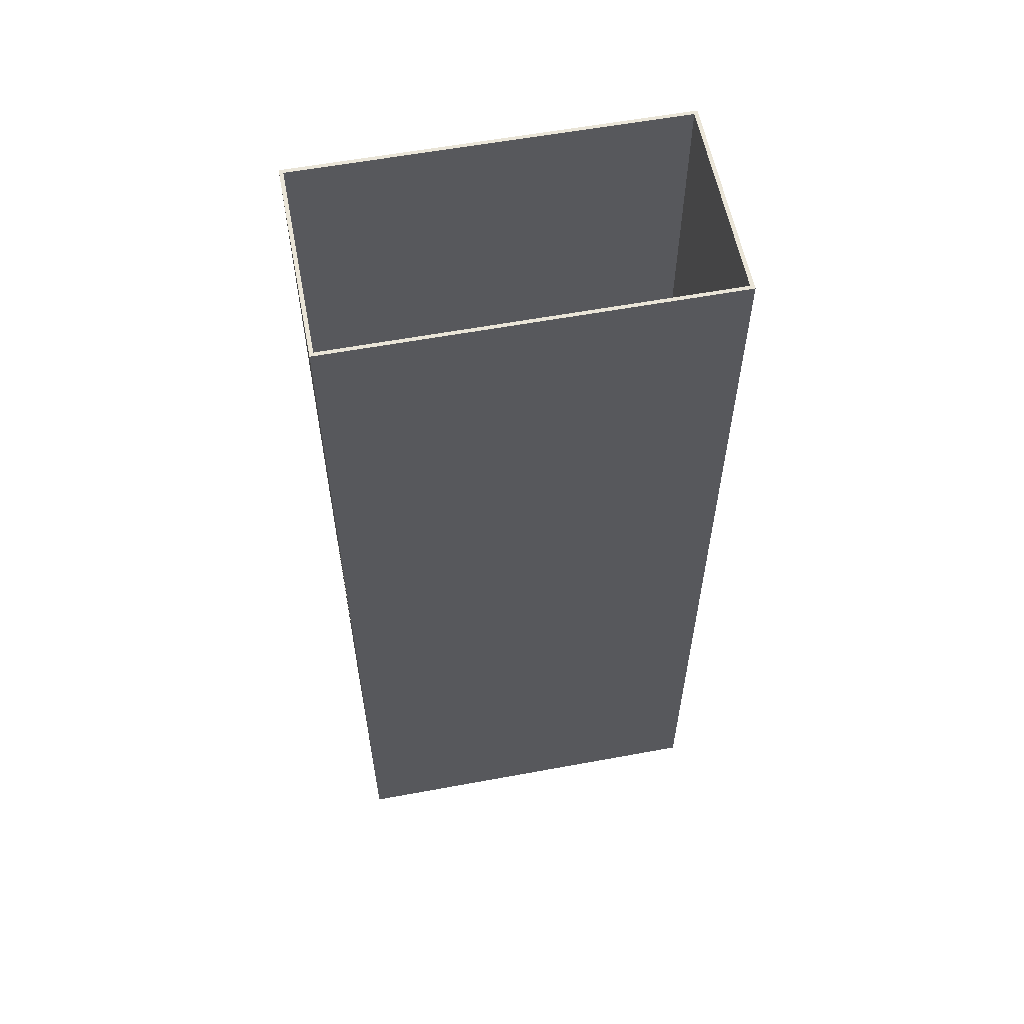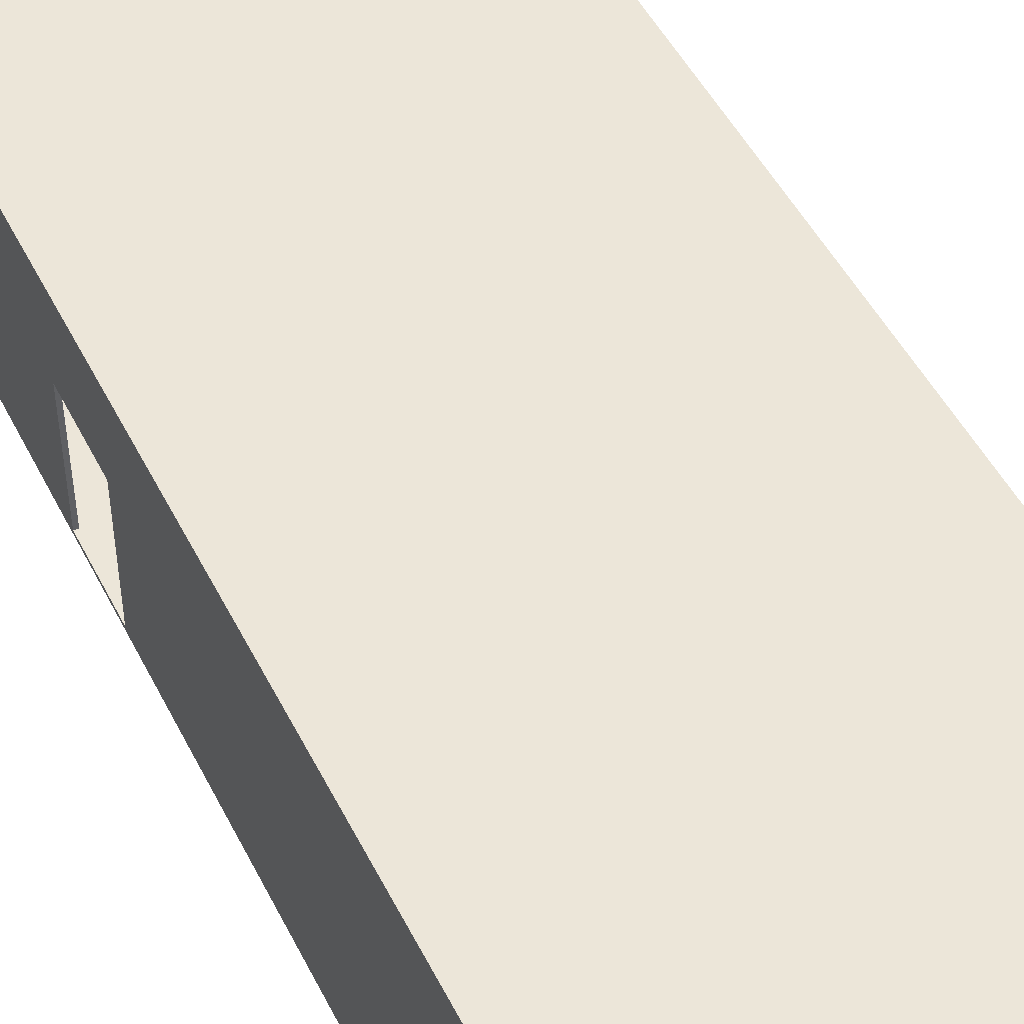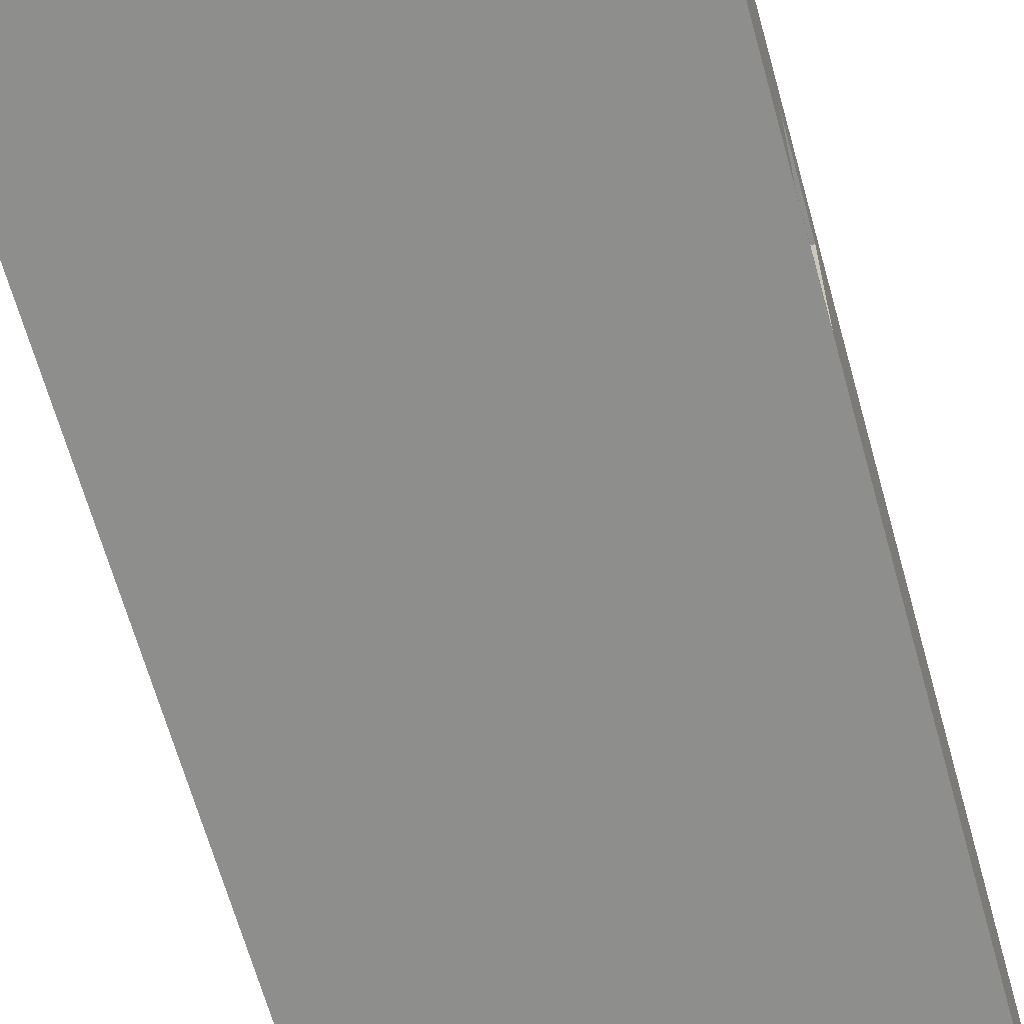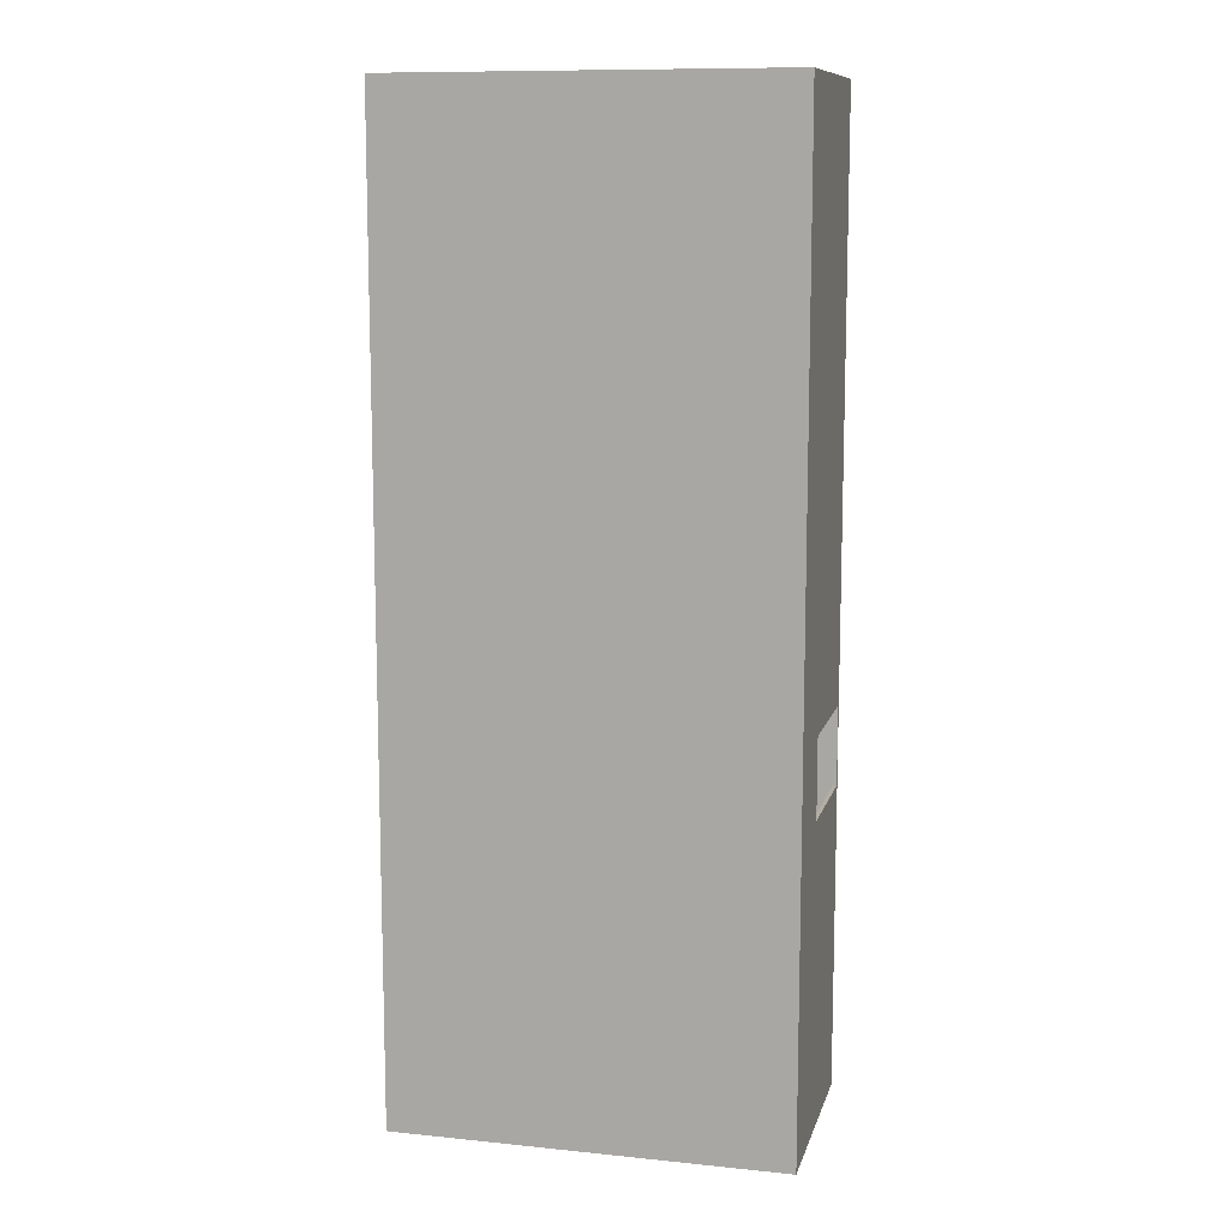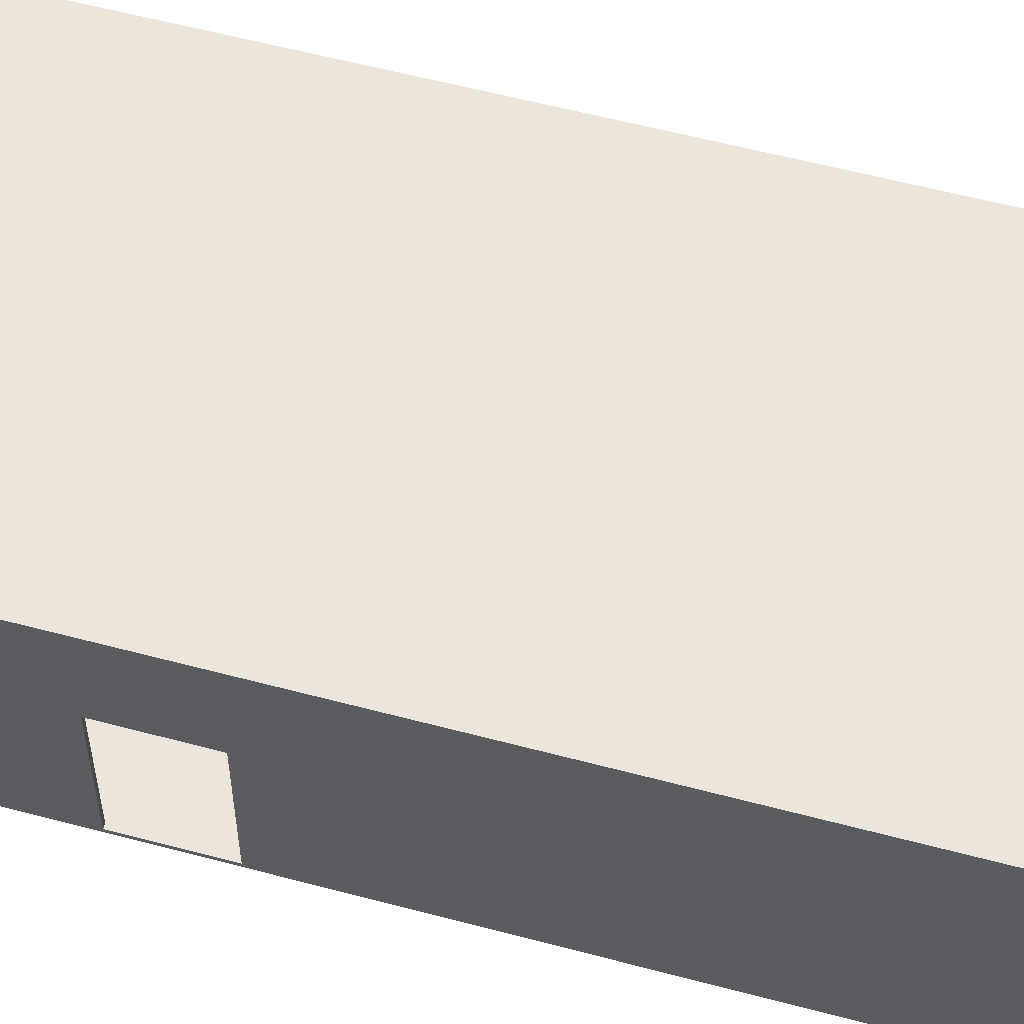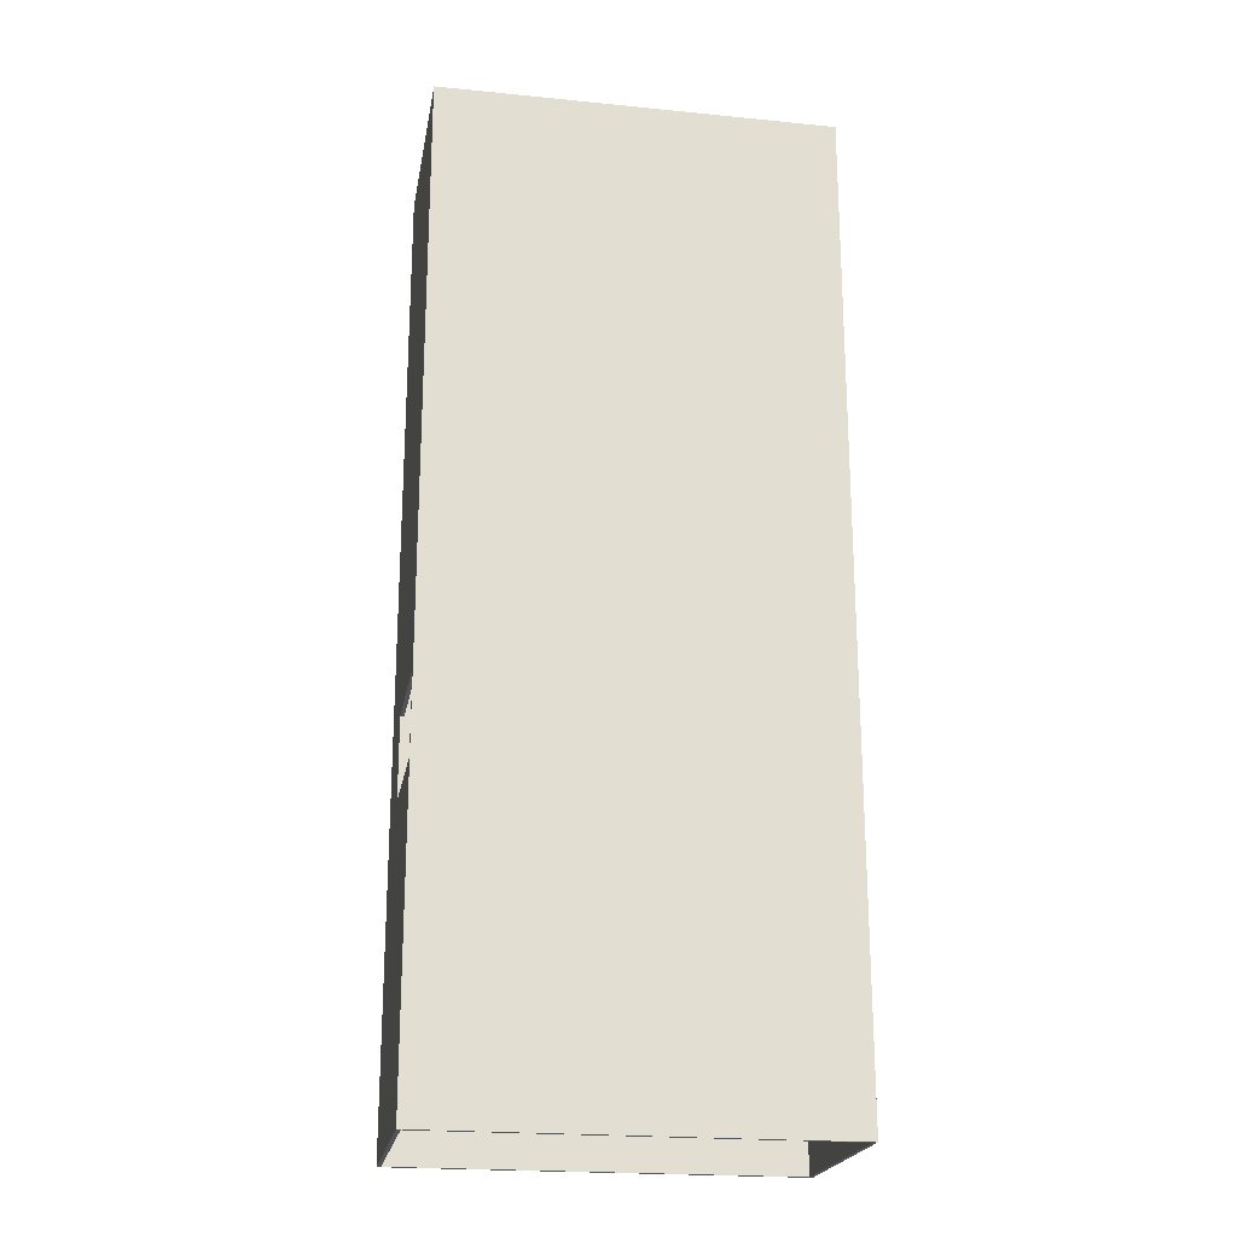
<metadata>
{"format":"obj","ext":"obj","renderer":"f3d","projection":"perspective","resolution":1024,"background":"white","views":[{"elev":58.7,"azim":169.2,"up":"+Z"},{"elev":49.1,"azim":-26.0,"up":"+Y"},{"elev":-64.9,"azim":-164.5,"up":"+Y"},{"elev":10.9,"azim":-166.0,"up":"+Z"},{"elev":57.6,"azim":-74.5,"up":"+Y"},{"elev":-21.7,"azim":-9.9,"up":"+Z"}]}
</metadata>
<code>
o
v -5.1 26.5 38.5
v -5.1 26.5 12.9
v -5.1 26.6 38.5
v -5.1 26.6 23.1
v -5.1 26.6 21
v -5.1 26.6 12.9
v -5.1 29.9 23.1
v -5.1 29.9 21
v -5.1 32 38.5
v -5.1 32 12.9
v -5.1 32.1 38.5
v -5.1 32.1 12.9
v 4.4 29.9 21
v 4.4 29.9 20.9
v 4.4 30.2 21
v 4.4 30.2 20.9
v 5.1 26.6 38.5
v 5.1 26.6 23.1
v 5.1 26.6 21
v 5.1 26.6 12.9
v 5.1 29.9 23.1
v 5.1 29.9 21
v 5.1 29.9 20.9
v 5.1 30.2 21
v 5.1 30.2 20.9
v 5.1 32 38.5
v 5.1 32 12.9
v -5 26.6 38.5
v -5 26.6 23.1
v -5 26.6 21
v -5 26.6 12.9
v -5 29.9 23.1
v -5 29.9 21
v -5 29.9 20.9
v -5 30.2 21
v -5 30.2 20.9
v -5 32 38.5
v -5 32 12.9
v -4.3 29.9 21
v -4.3 29.9 20.9
v -4.3 30.2 21
v -4.3 30.2 20.9
v 5.2 26.5 38.5
v 5.2 26.5 12.9
v 5.2 26.6 23.1
v 5.2 26.6 21
v 5.2 29.9 23.1
v 5.2 29.9 21
v 5.2 32 38.5
v 5.2 32 12.9
v 5.2 32.1 38.5
v 5.2 32.1 12.9
v -5.1 26.5 38.5
v -5.1 26.6 38.5
v -5.1 32 38.5
v -5.1 32.1 38.5
v -5 26.6 38.5
v -5 32 38.5
v -5 32.1 38.5
v 5.1 26.5 38.5
v 5.1 26.6 38.5
v 5.1 32 38.5
v 5.1 32.1 38.5
v 5.2 26.5 38.5
v 5.2 32 38.5
v 5.2 32.1 38.5
v -5.1 26.6 21
v -5.1 29.9 21
v -5 26.6 21
v -5 29.9 21
v -5 30.2 21
v -4.9 29.9 21
v -4.9 30.2 21
v -4.3 29.9 21
v -4.3 30.2 21
v 4.4 29.9 21
v 4.4 30.2 21
v 5 29.9 21
v 5 30.2 21
v 5.1 26.6 21
v 5.1 29.9 21
v 5.1 30.2 21
v 5.2 26.6 21
v 5.2 29.9 21
v -5.1 26.6 23.1
v -5.1 29.9 23.1
v -5 26.6 23.1
v -5 29.9 23.1
v 5.1 26.6 23.1
v 5.1 29.9 23.1
v 5.2 26.6 23.1
v 5.2 29.9 23.1
v -5 29.9 20.9
v -5 30.2 20.9
v -4.9 29.9 20.9
v -4.9 30.2 20.9
v -4.3 29.9 20.9
v -4.3 30.2 20.9
v 4.4 29.9 20.9
v 4.4 30.2 20.9
v 5 29.9 20.9
v 5 30.2 20.9
v 5.1 29.9 20.9
v 5.1 30.2 20.9
v -5.1 26.5 12.9
v -5.1 26.6 12.9
v -5.1 32 12.9
v -5.1 32.1 12.9
v -5 26.6 12.9
v -5 32 12.9
v -5 32.1 12.9
v 5.1 26.5 12.9
v 5.1 26.6 12.9
v 5.1 32 12.9
v 5.1 32.1 12.9
v 5.2 26.5 12.9
v 5.2 32 12.9
v 5.2 32.1 12.9
v -5.1 26.5 38.5
v 5.1 26.5 38.5
v 5.2 26.5 38.5
v -5.1 26.5 12.9
v 5.1 26.5 12.9
v 5.2 26.5 12.9
v -5.1 29.9 23.1
v -5 29.9 23.1
v 5.1 29.9 23.1
v 5.2 29.9 23.1
v -5.1 29.9 21
v -5 29.9 21
v -4.9 29.9 21
v -4.3 29.9 21
v 4.4 29.9 21
v 5 29.9 21
v 5.1 29.9 21
v 5.2 29.9 21
v -5 29.9 20.9
v -4.9 29.9 20.9
v -4.3 29.9 20.9
v 4.4 29.9 20.9
v 5 29.9 20.9
v 5.1 29.9 20.9
v -5 32 38.5
v 5.1 32 38.5
v -5 32 12.9
v 5.1 32 12.9
v -5 26.6 38.5
v 5.1 26.6 38.5
v -5.1 26.6 23.1
v -5 26.6 23.1
v 5.1 26.6 23.1
v 5.2 26.6 23.1
v -5.1 26.6 21
v -5 26.6 21
v 5.1 26.6 21
v 5.2 26.6 21
v -5 26.6 12.9
v 5.1 26.6 12.9
v -5 30.2 21
v -4.9 30.2 21
v -4.3 30.2 21
v 4.4 30.2 21
v 5 30.2 21
v 5.1 30.2 21
v -5 30.2 20.9
v -4.9 30.2 20.9
v -4.3 30.2 20.9
v 4.4 30.2 20.9
v 5 30.2 20.9
v 5.1 30.2 20.9
v -5.1 32.1 38.5
v -5 32.1 38.5
v 5.1 32.1 38.5
v 5.2 32.1 38.5
v -5.1 32.1 12.9
v -5 32.1 12.9
v 5.1 32.1 12.9
v 5.2 32.1 12.9
f 3 2 1
f 4 2 3
f 5 2 4
f 6 2 5
f 7 4 3
f 8 6 5
f 9 7 3
f 9 8 7
f 10 6 8
f 10 8 9
f 11 10 9
f 12 10 11
f 15 14 13
f 16 14 15
f 21 18 17
f 22 20 19
f 23 20 22
f 24 22 21
f 25 20 23
f 26 21 17
f 26 25 24
f 26 24 21
f 27 20 25
f 27 25 26
f 28 29 32
f 30 31 33
f 33 31 34
f 32 33 35
f 34 31 36
f 28 32 37
f 35 36 37
f 32 35 37
f 36 31 38
f 37 36 38
f 39 40 41
f 41 40 42
f 43 44 45
f 45 44 46
f 43 45 47
f 46 44 48
f 43 47 49
f 47 48 49
f 48 44 50
f 49 48 50
f 49 50 51
f 51 50 52
f 57 54 53
f 57 55 54
f 58 56 55
f 58 55 57
f 59 56 58
f 60 57 53
f 61 57 60
f 62 59 58
f 63 59 62
f 64 61 60
f 64 62 61
f 65 63 62
f 65 62 64
f 66 63 65
f 69 68 67
f 70 68 69
f 72 71 70
f 73 71 72
f 74 73 72
f 75 73 74
f 78 77 76
f 79 77 78
f 81 79 78
f 82 79 81
f 83 81 80
f 84 81 83
f 85 86 87
f 87 86 88
f 89 90 91
f 91 90 92
f 93 94 95
f 95 94 96
f 95 96 97
f 97 96 98
f 99 100 101
f 101 100 102
f 101 102 103
f 103 102 104
f 105 106 109
f 106 107 109
f 107 108 110
f 109 107 110
f 110 108 111
f 105 109 112
f 112 109 113
f 110 111 114
f 114 111 115
f 112 113 116
f 113 114 116
f 114 115 117
f 116 114 117
f 117 115 118
f 122 120 119
f 123 121 120
f 123 120 122
f 124 121 123
f 129 126 125
f 130 126 129
f 135 128 127
f 136 128 135
f 137 131 130
f 138 132 131
f 138 131 137
f 139 132 138
f 140 134 133
f 141 135 134
f 141 134 140
f 142 135 141
f 145 144 143
f 146 144 145
f 147 148 150
f 150 148 151
f 149 150 153
f 150 151 153
f 153 151 154
f 151 152 155
f 154 151 155
f 155 152 156
f 154 155 157
f 157 155 158
f 159 160 165
f 160 161 166
f 165 160 166
f 166 161 167
f 162 163 168
f 163 164 169
f 168 163 169
f 169 164 170
f 171 172 175
f 172 173 176
f 175 172 176
f 173 174 177
f 176 173 177
f 177 174 178

</code>
